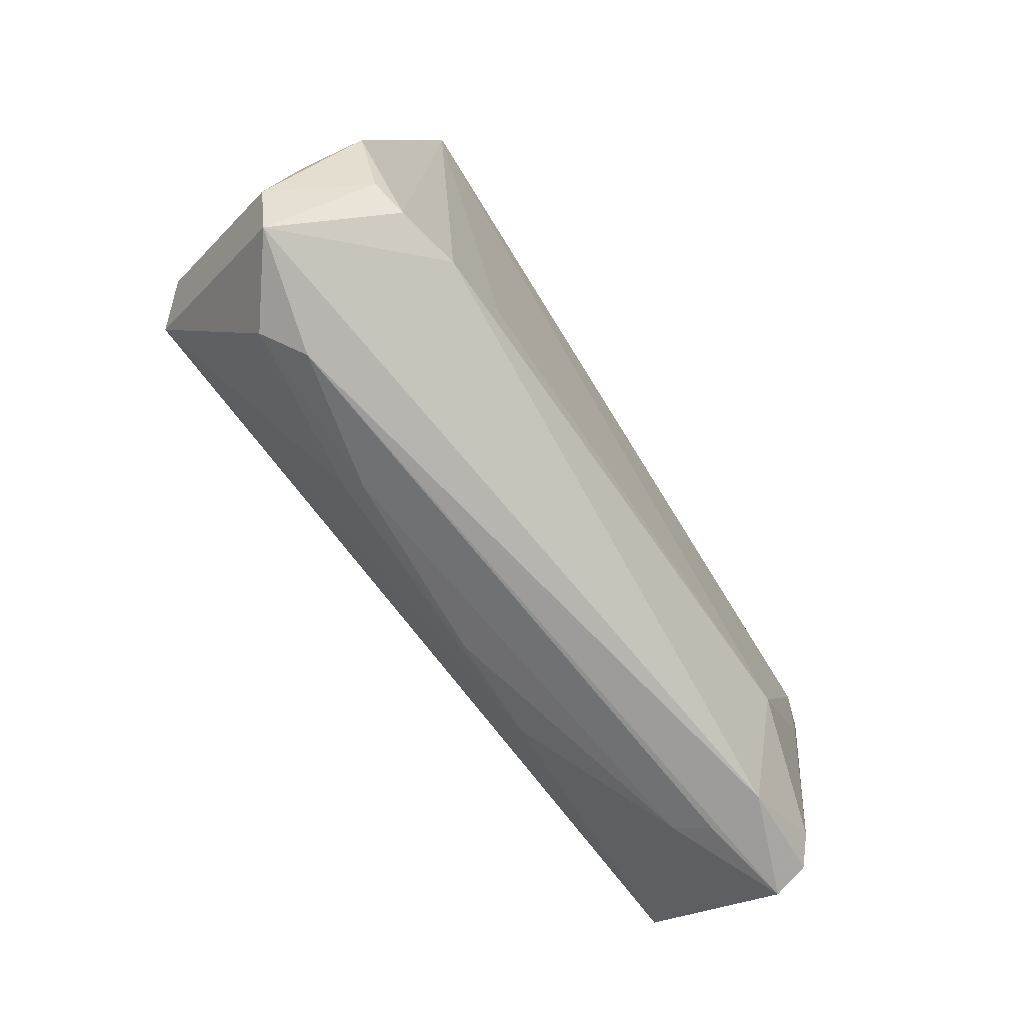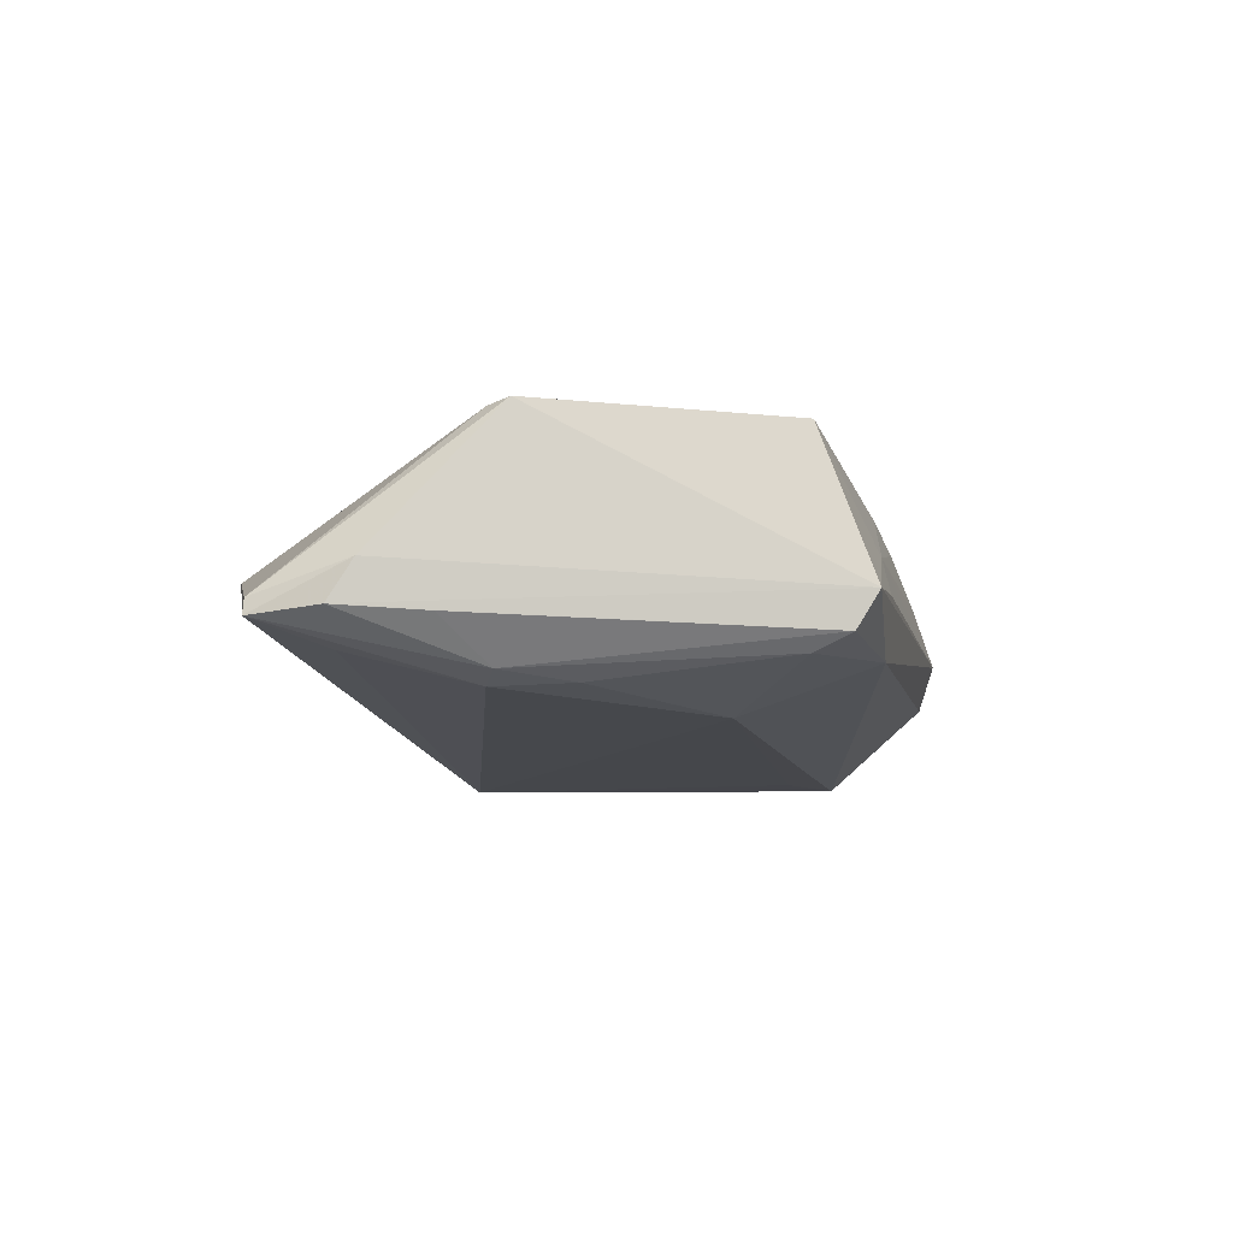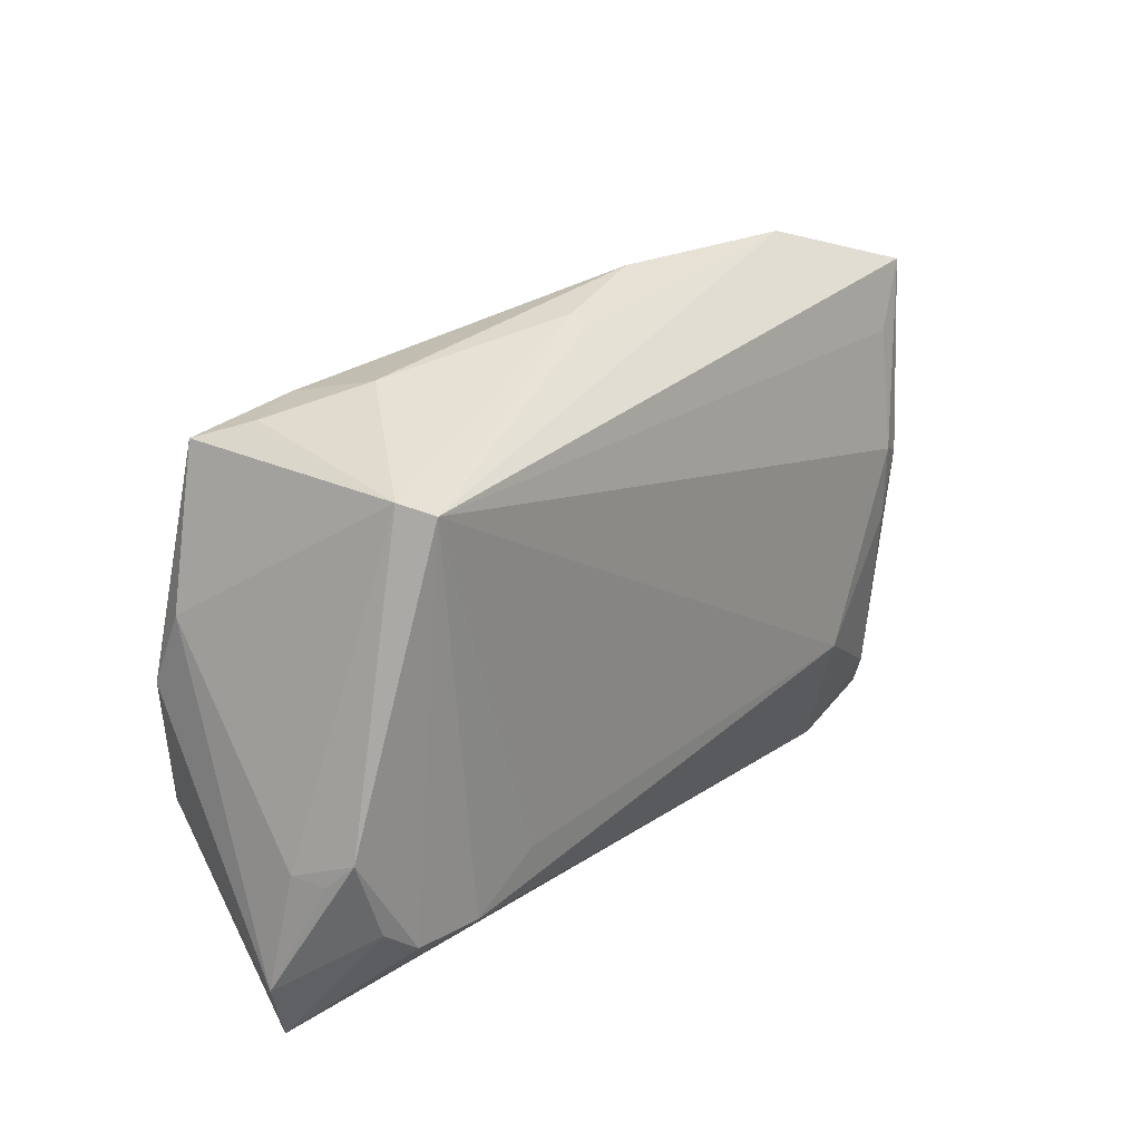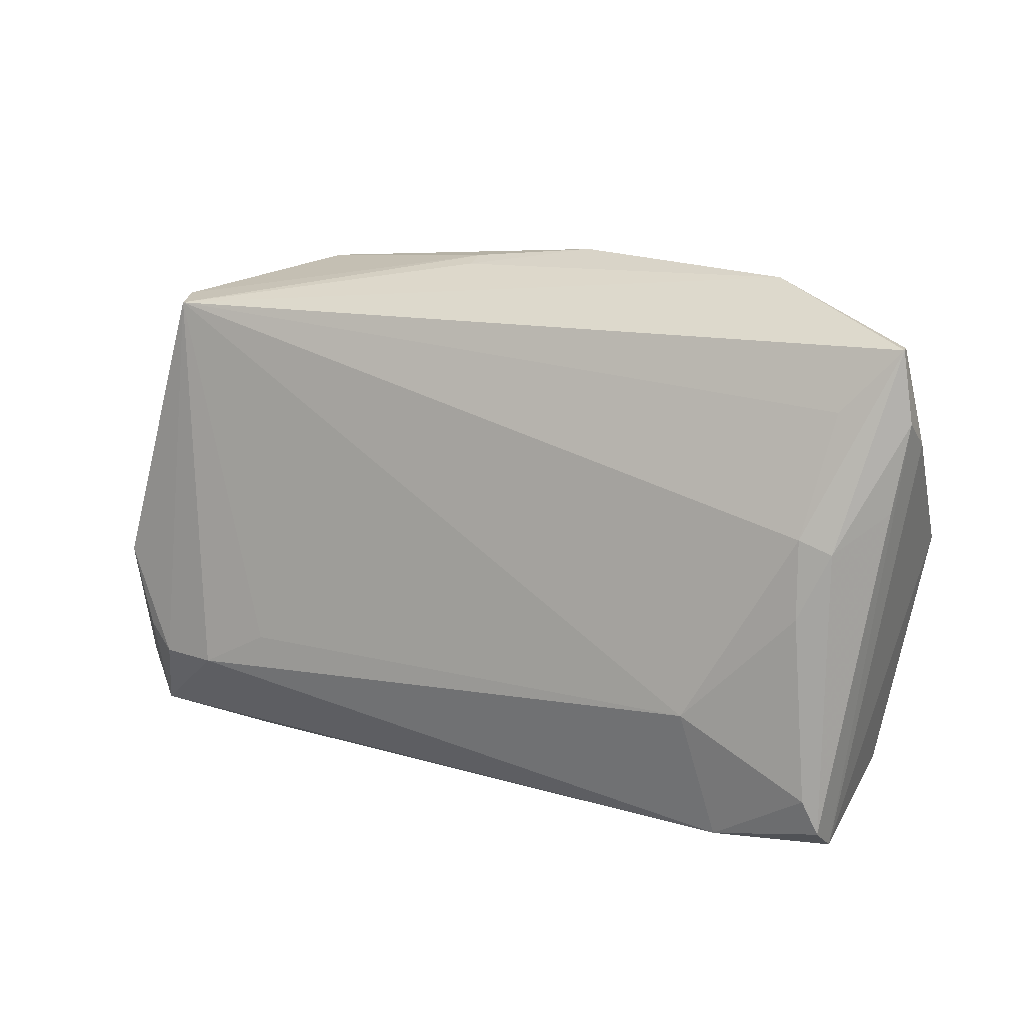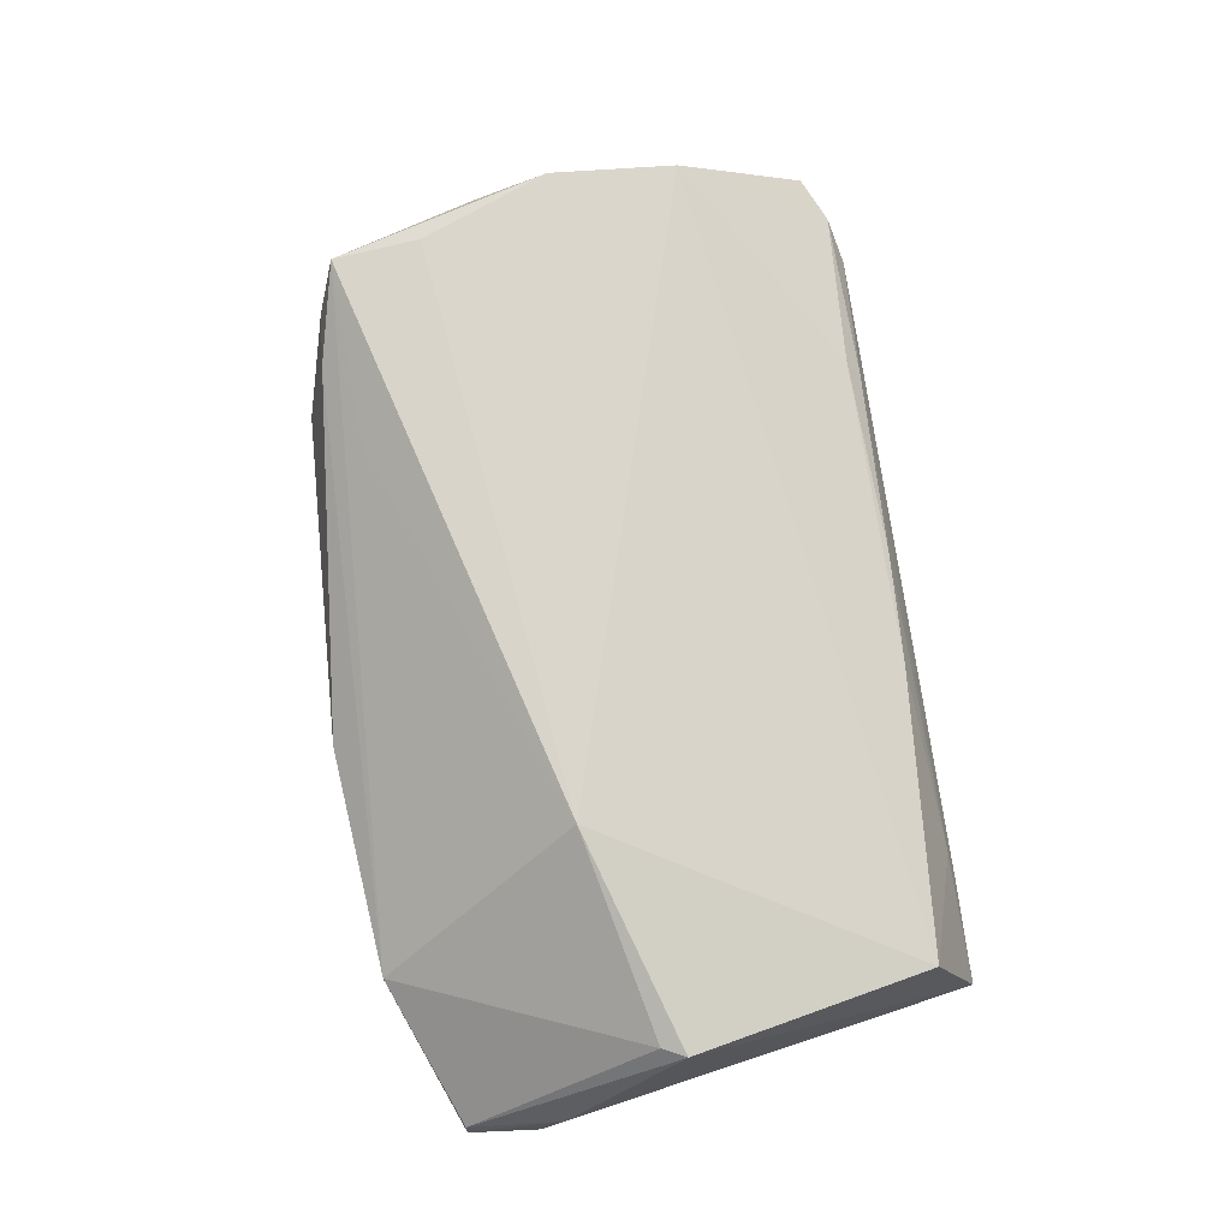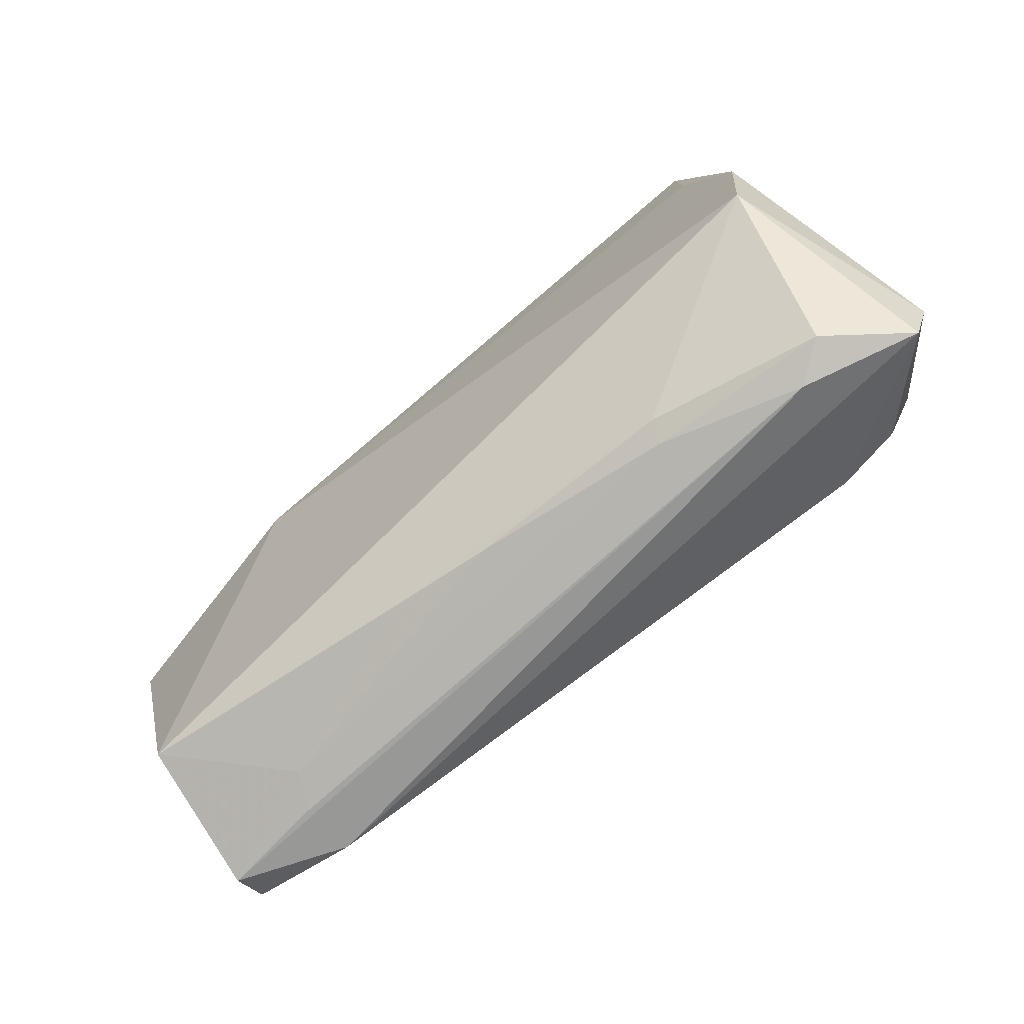
<metadata>
{"format":"obj","ext":"obj","renderer":"f3d","projection":"perspective","resolution":1024,"background":"white","views":[{"elev":-65.6,"azim":123.9,"up":"+Y"},{"elev":-10.4,"azim":-79.0,"up":"+Z"},{"elev":26.7,"azim":128.3,"up":"+Y"},{"elev":11.2,"azim":-149.9,"up":"+Y"},{"elev":74.0,"azim":-98.5,"up":"+Z"},{"elev":-73.0,"azim":38.9,"up":"+Y"}]}
</metadata>
<code>
v 0.02074 0.0267 0.01337
v 0.05024 -0.01839 -0.01473
v -0.03603 -0.03534 -0.005513
v -0.05696 0.02597 -0.00927
v -0.05021 0.01861 -0.01179
v 0.05574 -0.03256 -0.00473
v -0.01298 -0.03205 0.007347
v 0.02574 -0.03221 0.00614
v 0.00337 0.03329 -0.004932
v 0.04325 0.02738 0.01705
v -0.04899 -0.03534 -0.007251
v 0.003247 0.03427 -0.002706
v -0.03587 -0.03461 -0.01244
v 0.05358 -0.008109 -0.01434
v 0.05028 0.0007302 0.01759
v -0.0525 0.00288 0.01177
v 0.04401 0.0166 0.01752
v 0.03933 0.02983 0.01069
v -0.04769 -0.02837 -0.01317
v -0.03863 0.03302 -0.002275
v 0.04164 0.02742 -0.01638
v 0.05789 -0.02547 -0.005187
v 0.02945 0.03305 0.002932
v -0.05789 0.01739 -0.008558
v 0.03199 0.03023 0.01272
v -0.04903 -0.03276 -0.01138
v 0.04902 -0.01473 0.01757
v 0.05469 -0.01145 -0.01123
v 0.04179 -0.03534 -0.0007748
v -0.01109 0.03534 0.0005096
v 0.04631 -0.02156 -0.01609
v -0.05767 0.01439 -0.0039
v 0.0383 -0.02168 -0.01755
v 0.04645 -0.0338 0.002602
v -0.05603 0.006948 -0.009258
v -0.05397 7.121e-05 0.01225
v 0.05531 -0.01147 -0.00678
v -0.03402 -0.03431 -0.001249
v -0.03343 -0.01874 -0.01732
v 0.02906 -0.01711 -0.01759
v -0.04724 0.003972 -0.01543
v 0.04947 0.004756 0.01707
v -0.02776 0.008414 0.01759
v 0.04333 0.02835 -0.01232
v -0.04809 -0.02901 0.009993
v -0.0509 0.002342 -0.01423
v -0.04707 -0.005598 -0.01527
v 0.0008421 -0.03285 0.006241
v -0.05647 0.02597 -0.007359
v 0.02496 -0.03394 0.003784
v 0.04974 0.009859 0.01414
f 22 27 6
f 27 34 6
f 21 4 20
f 24 11 32
f 32 4 24
f 21 44 14
f 12 44 21
f 43 45 27
f 29 6 34
f 33 6 13
f 13 39 33
f 13 29 11
f 6 29 13
f 31 33 21
f 21 14 31
f 31 6 33
f 22 6 2
f 2 14 22
f 6 31 2
f 2 31 14
f 46 24 4
f 21 33 40
f 40 39 21
f 33 39 40
f 15 27 22
f 22 51 15
f 15 43 27
f 37 14 44
f 44 51 37
f 37 51 22
f 21 20 9
f 9 12 21
f 9 20 30
f 30 12 9
f 45 43 36
f 32 11 36
f 11 45 36
f 8 34 27
f 38 45 11
f 50 29 34
f 34 8 50
f 50 8 48
f 48 38 50
f 50 38 29
f 39 13 19
f 41 46 4
f 21 39 41
f 10 51 44
f 22 14 28
f 28 37 22
f 14 37 28
f 44 12 23
f 23 12 30
f 49 4 32
f 32 36 49
f 49 20 4
f 48 8 7
f 45 38 7
f 7 38 48
f 27 45 7
f 7 8 27
f 11 29 3
f 3 38 11
f 29 38 3
f 26 13 11
f 26 19 13
f 11 24 26
f 46 19 26
f 5 4 21
f 21 41 5
f 5 41 4
f 47 19 46
f 46 41 47
f 39 19 47
f 47 41 39
f 42 15 51
f 51 10 42
f 42 10 15
f 43 15 17
f 17 10 43
f 15 10 17
f 20 43 1
f 1 10 20
f 43 10 1
f 18 10 44
f 44 23 18
f 25 23 30
f 30 20 25
f 20 10 25
f 10 18 25
f 25 18 23
f 20 49 16
f 16 49 36
f 16 43 20
f 16 36 43
f 24 46 35
f 35 26 24
f 46 26 35

</code>
